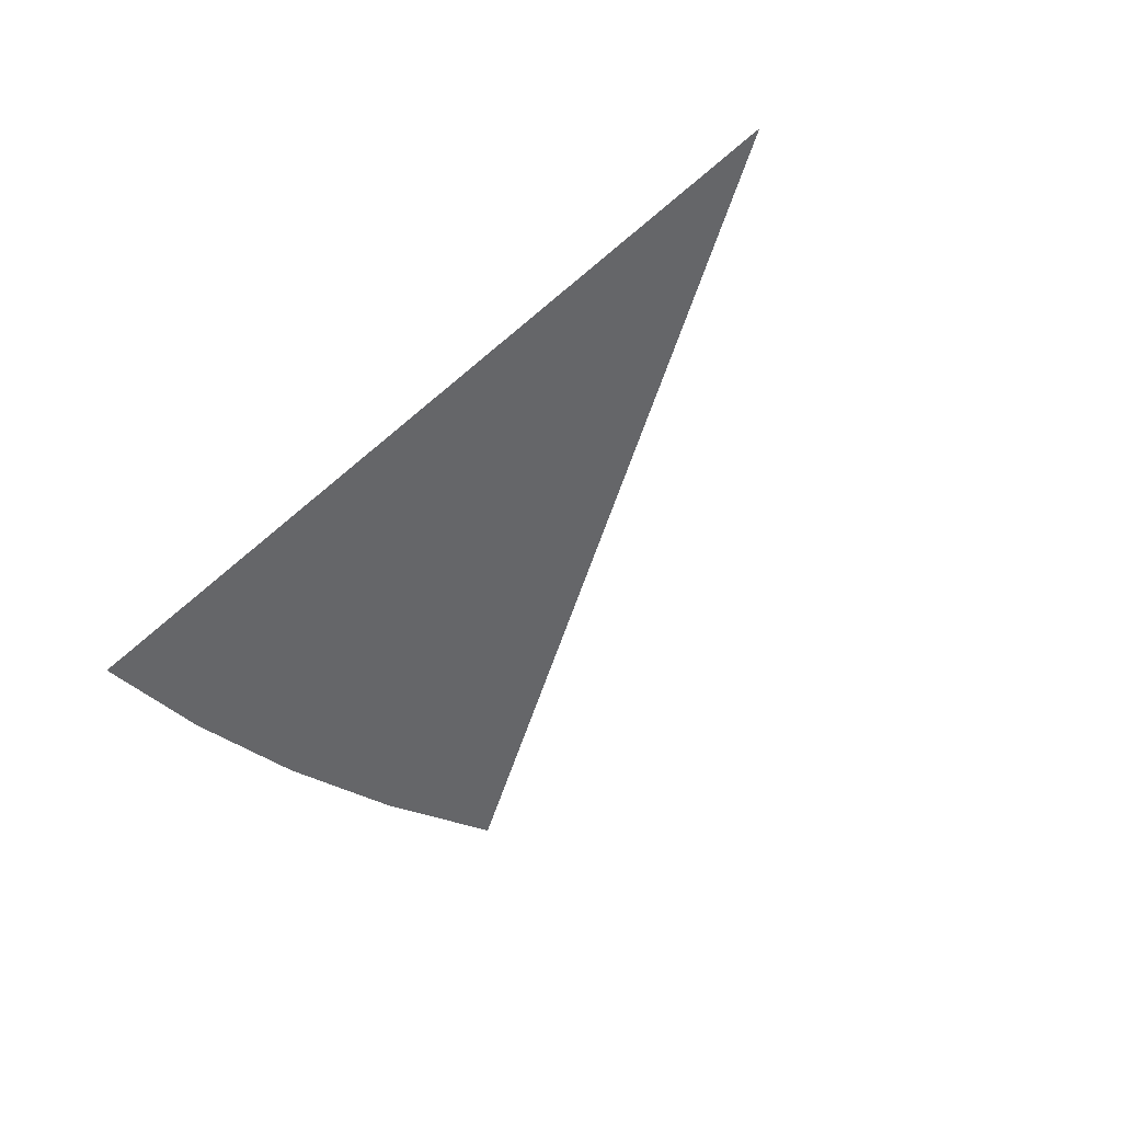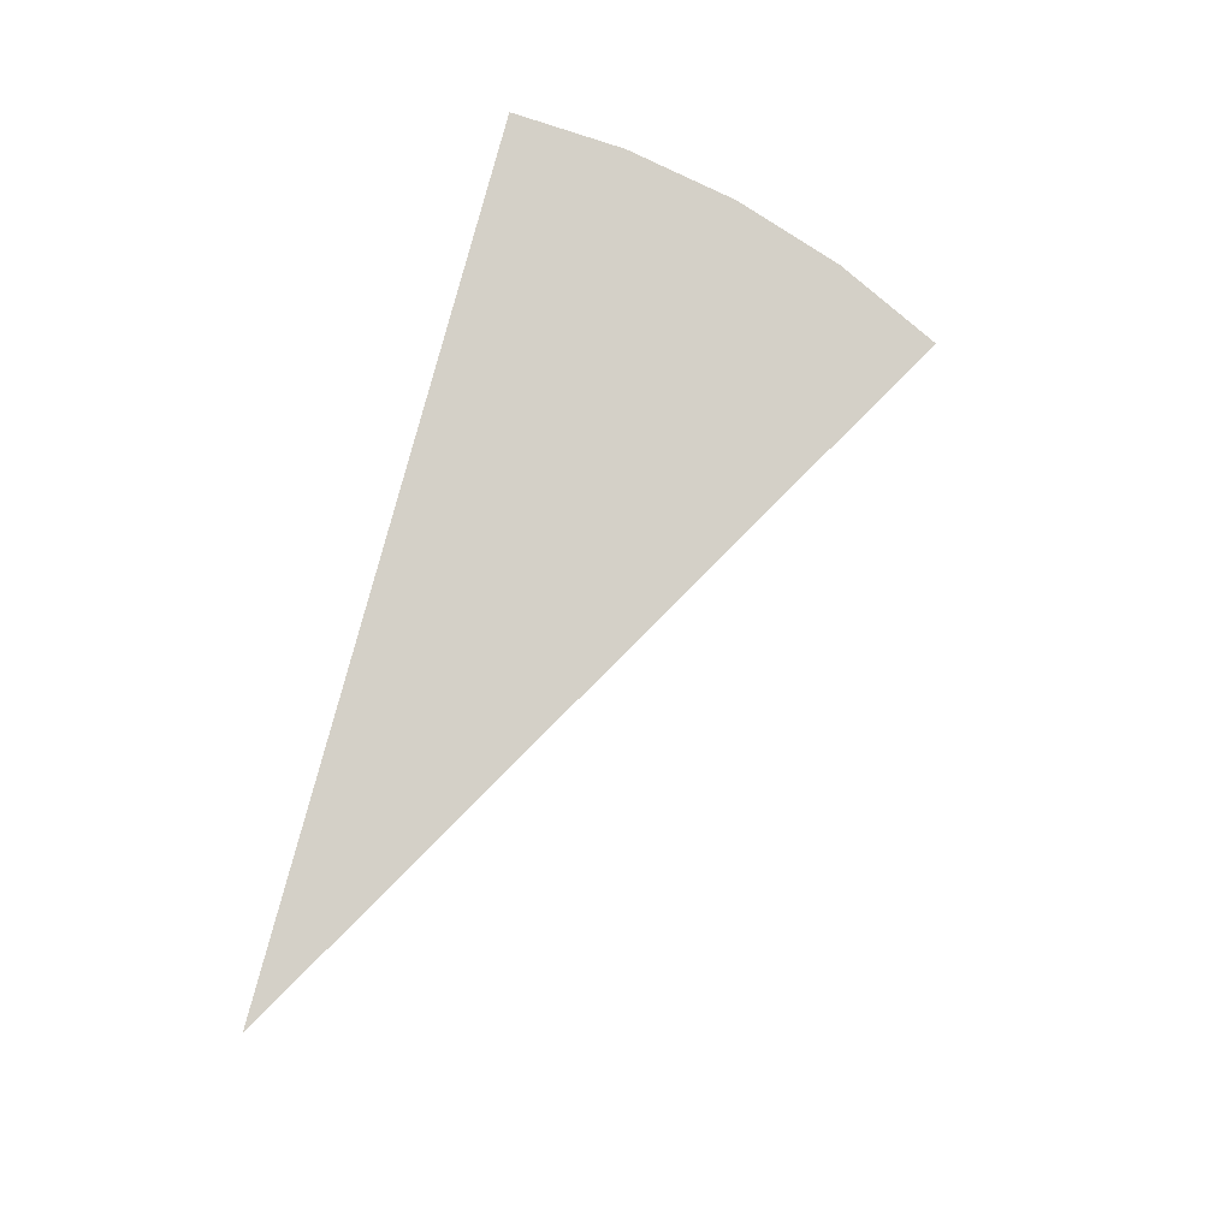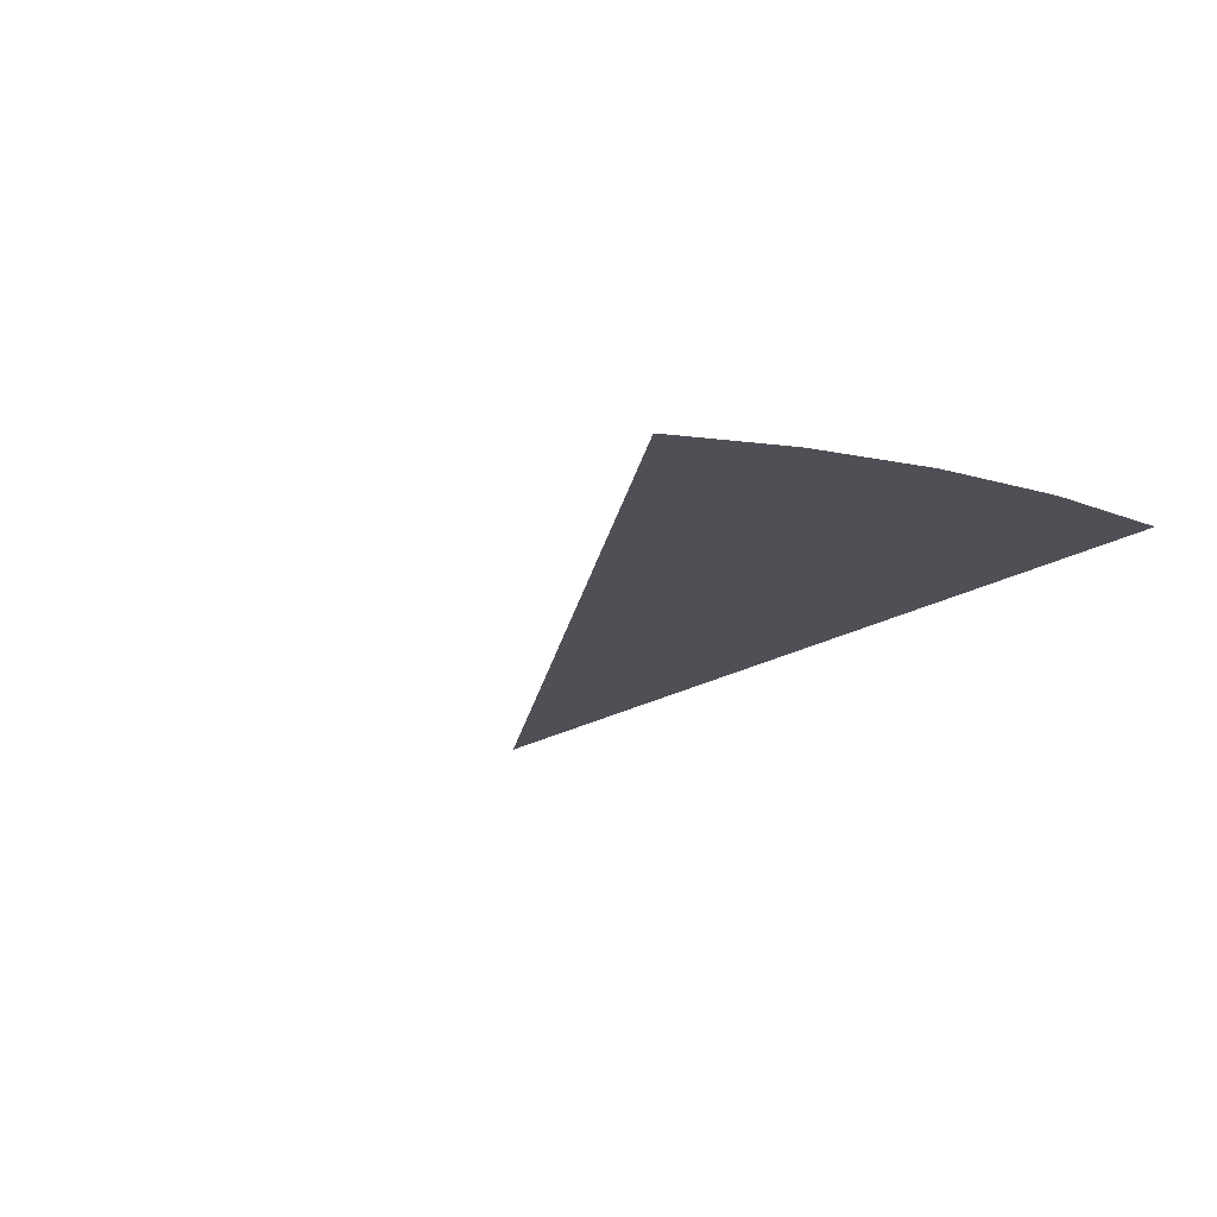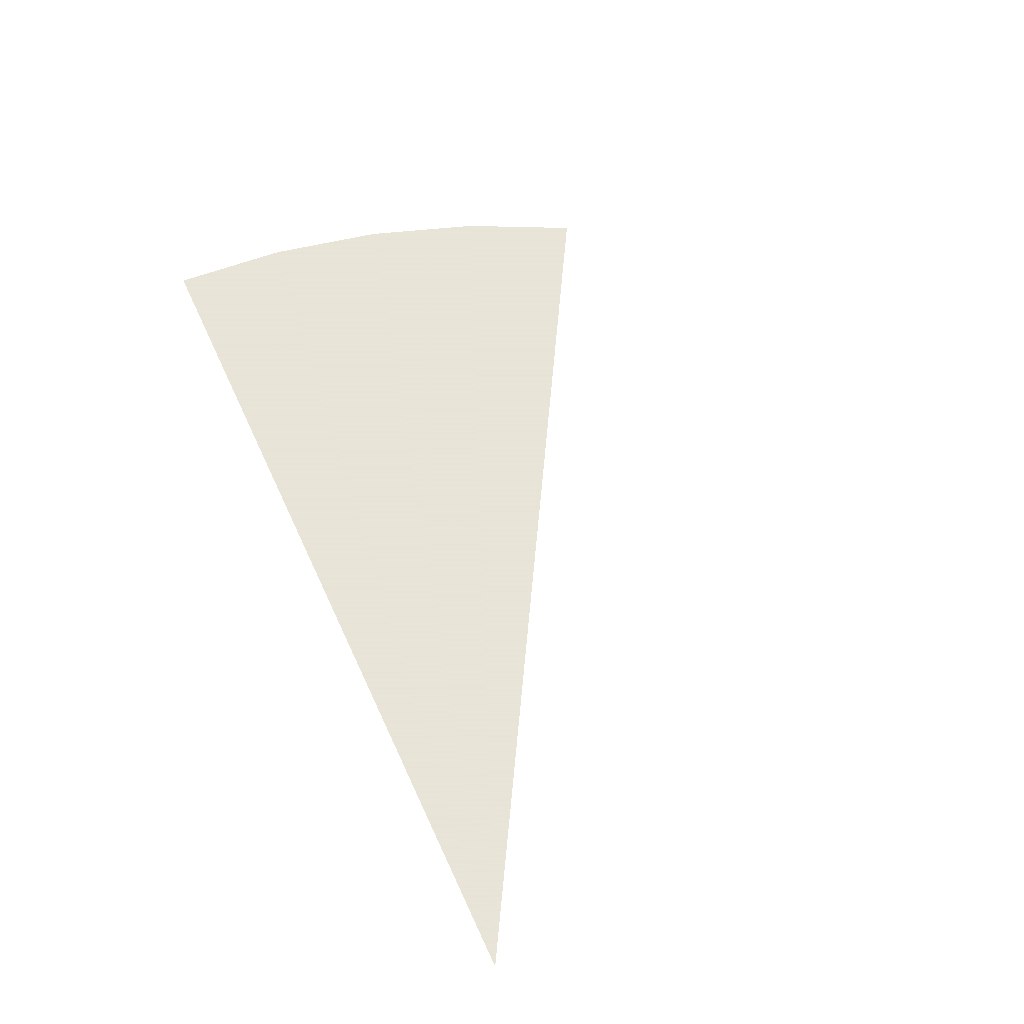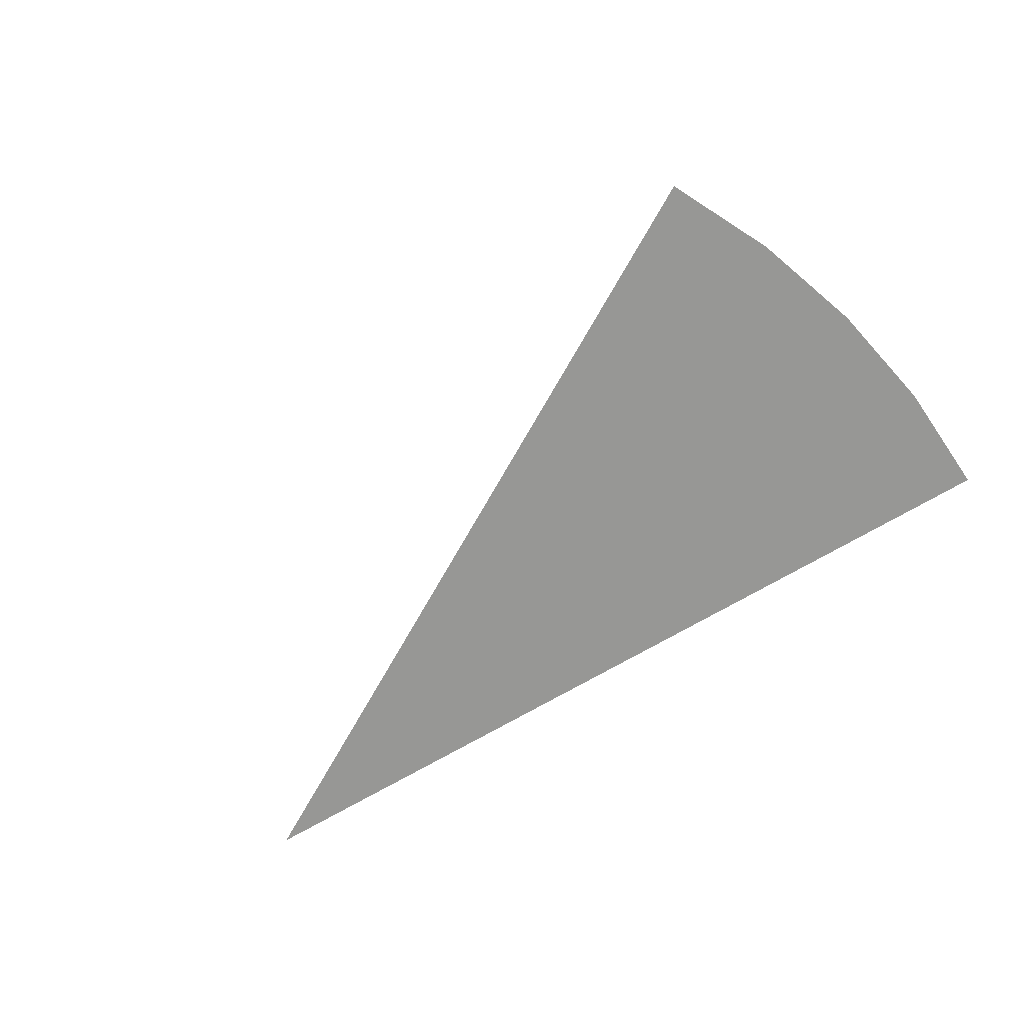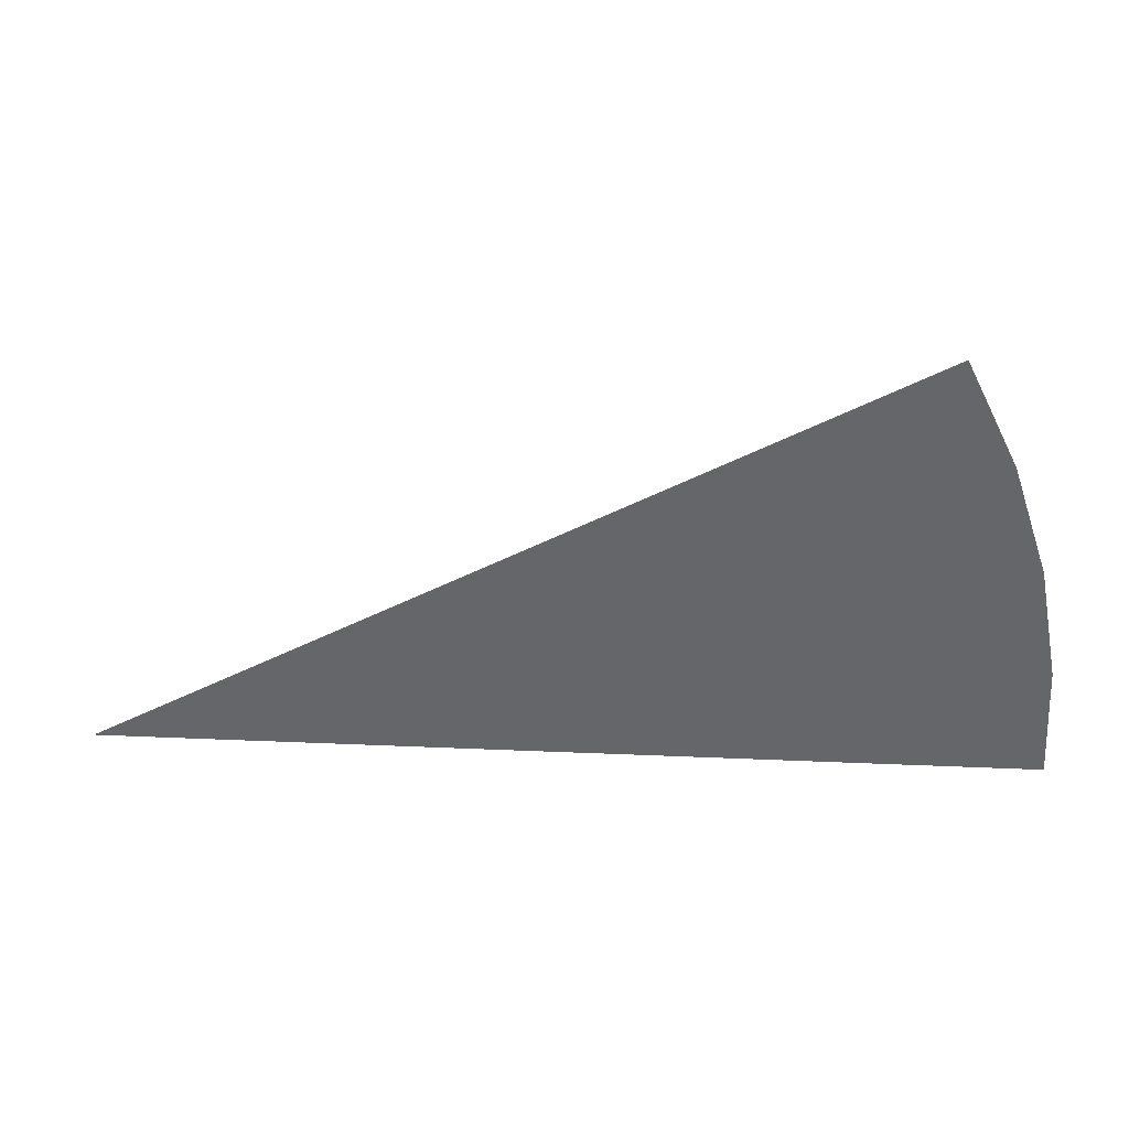
<metadata>
{"format":"obj","ext":"obj","renderer":"f3d","projection":"perspective","resolution":1024,"background":"white","views":[{"elev":-51.8,"azim":-136.4,"up":"+Y"},{"elev":79.9,"azim":-75.2,"up":"+Y"},{"elev":-19.4,"azim":50.8,"up":"+Y"},{"elev":61.4,"azim":-114.7,"up":"+Y"},{"elev":-68.1,"azim":30.9,"up":"+Y"},{"elev":37.9,"azim":3.1,"up":"+Z"}]}
</metadata>
<code>
v 0 0 0
v 0.05 0 0
v 0.04957 0 0.006525
v 0 0 0
v 0.04957 0 0.006525
v 0.04829 0 0.01294
v 0 0 0
v 0.04829 0 0.01294
v 0.04619 0 0.01913
v 0 0 0
v 0.04619 0 0.01913
v 0.0433 0 0.025
g mesh1559
f 1 2 3
f 4 5 6
f 7 8 9
f 10 11 12

</code>
